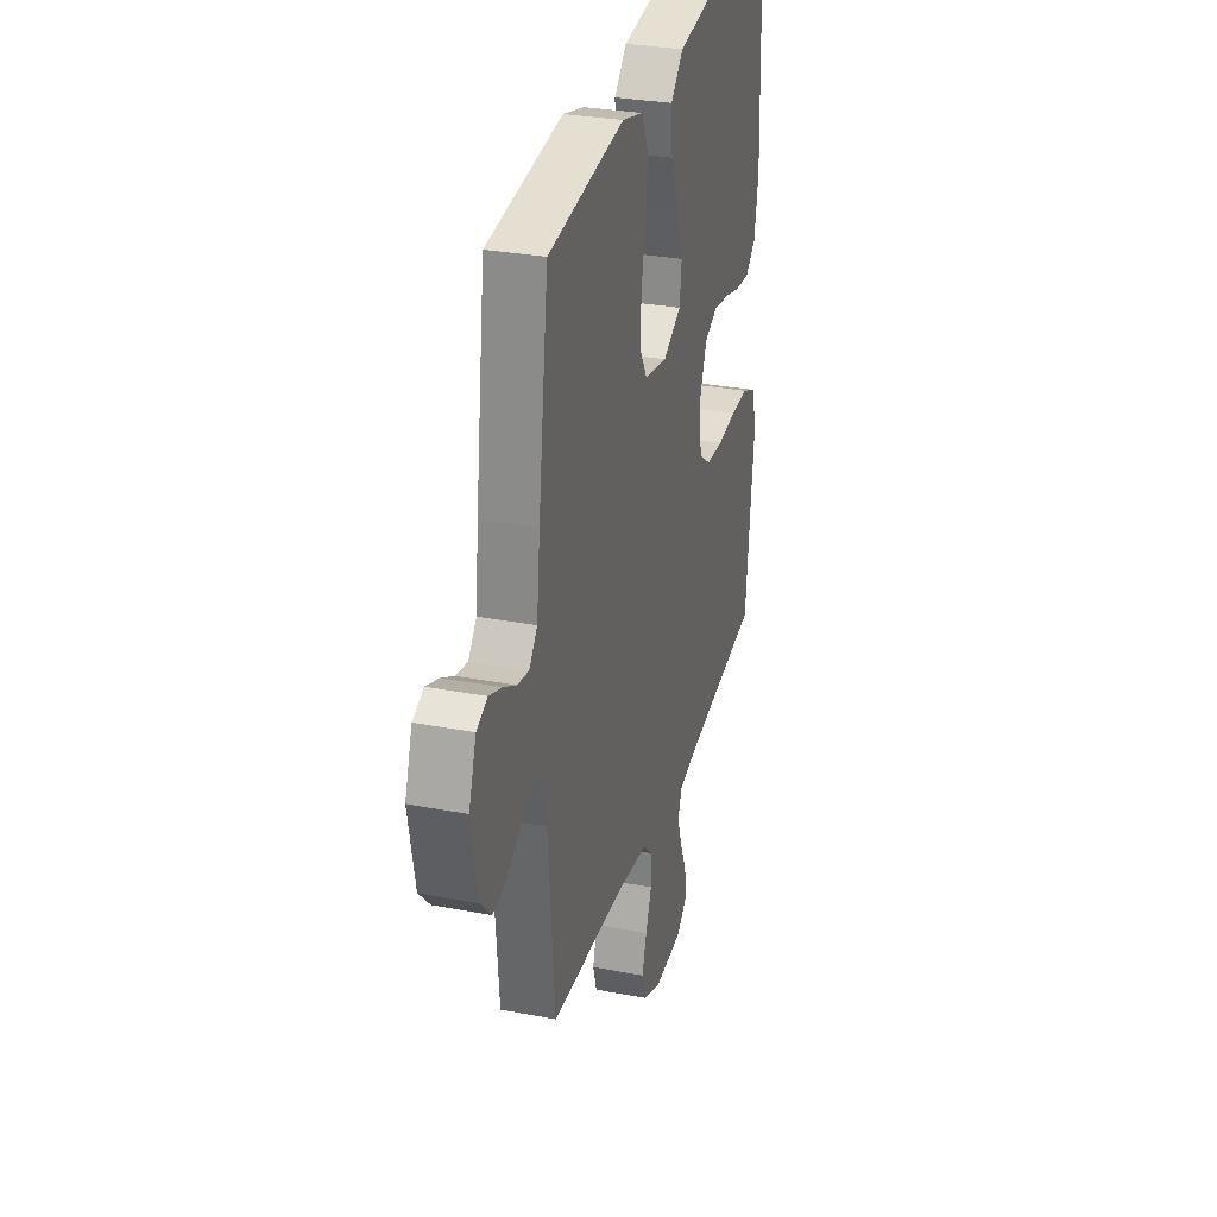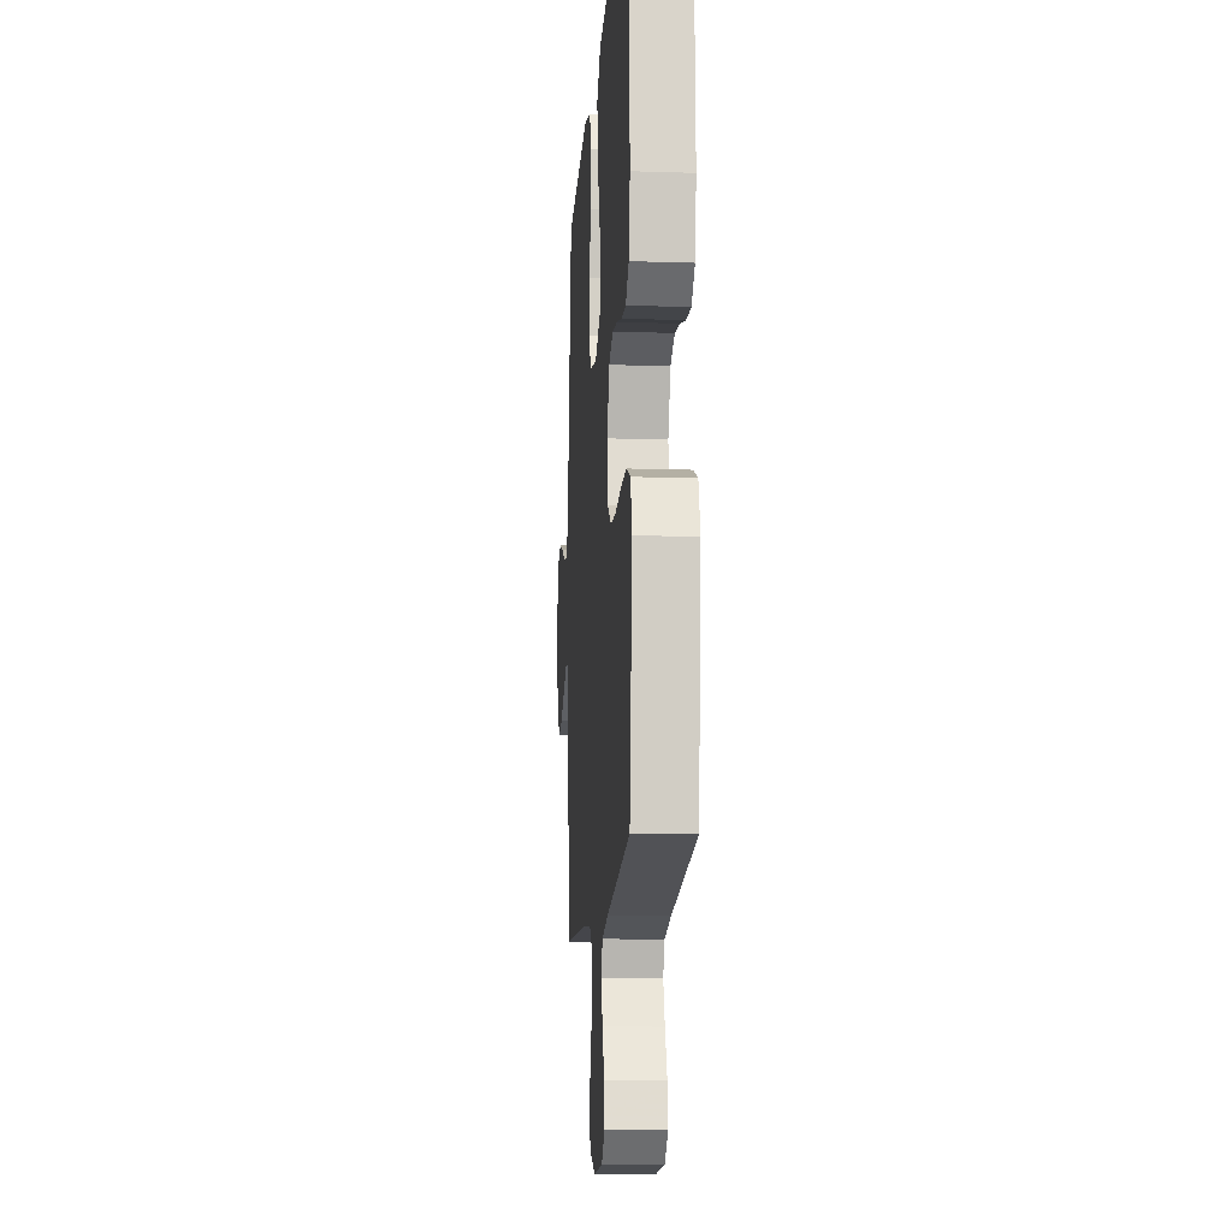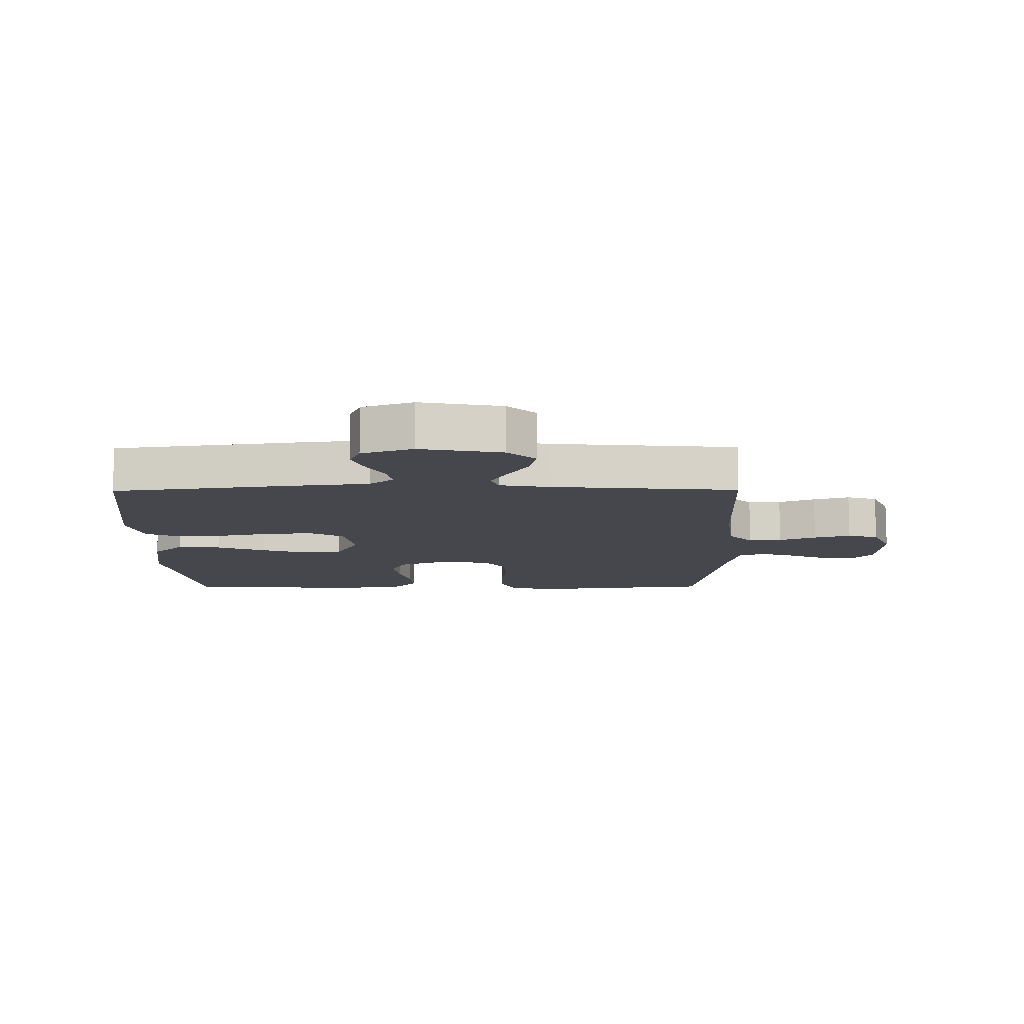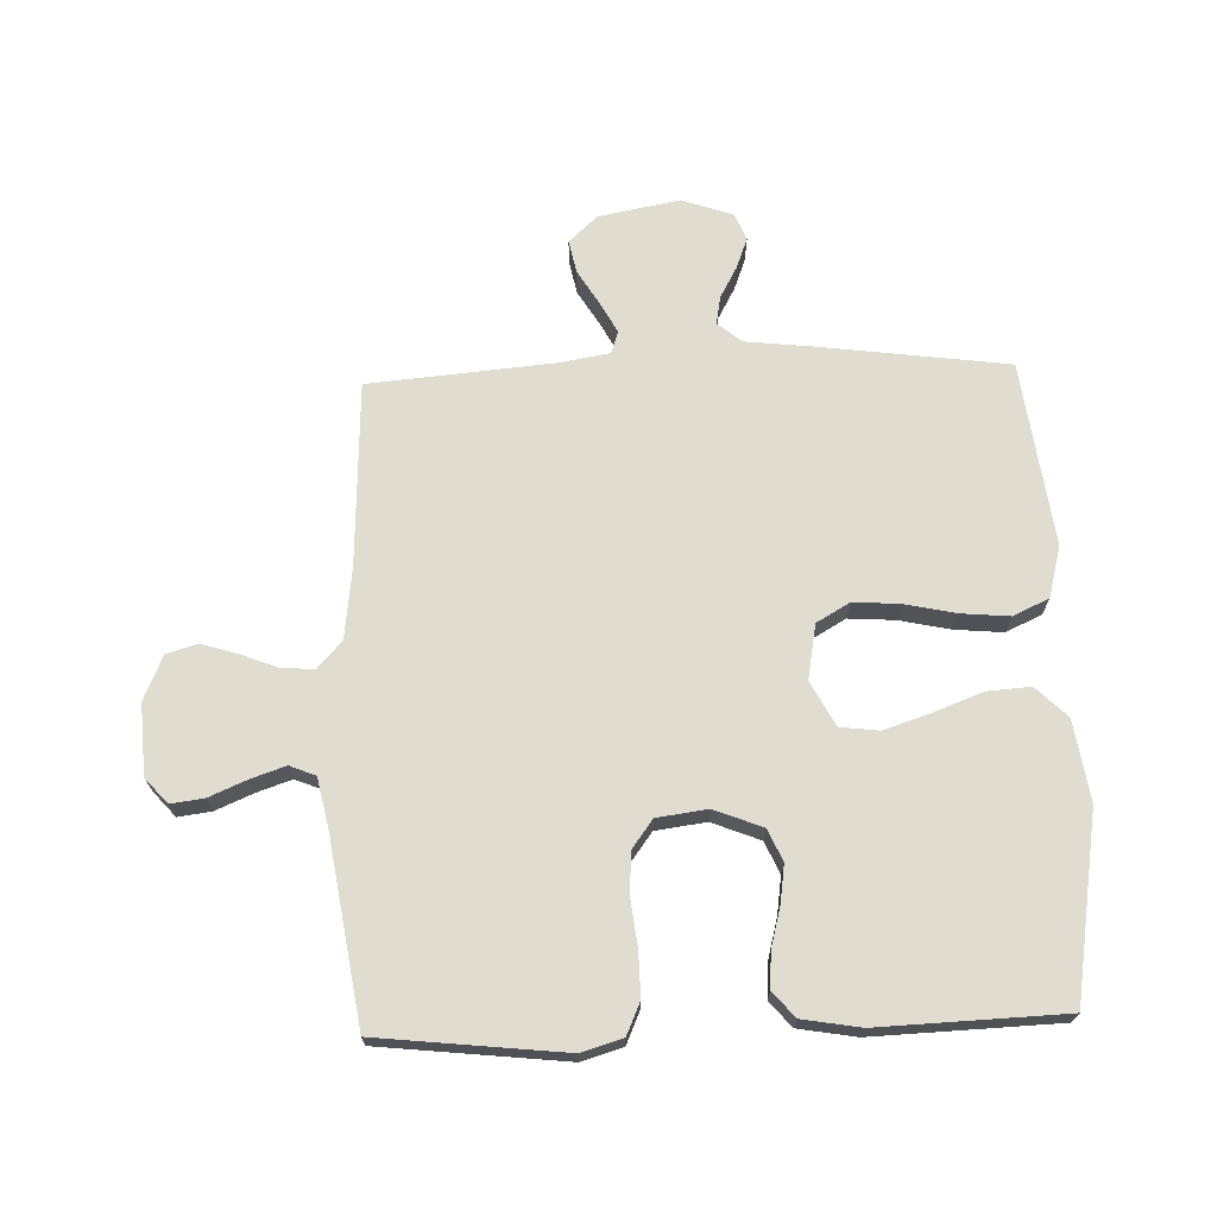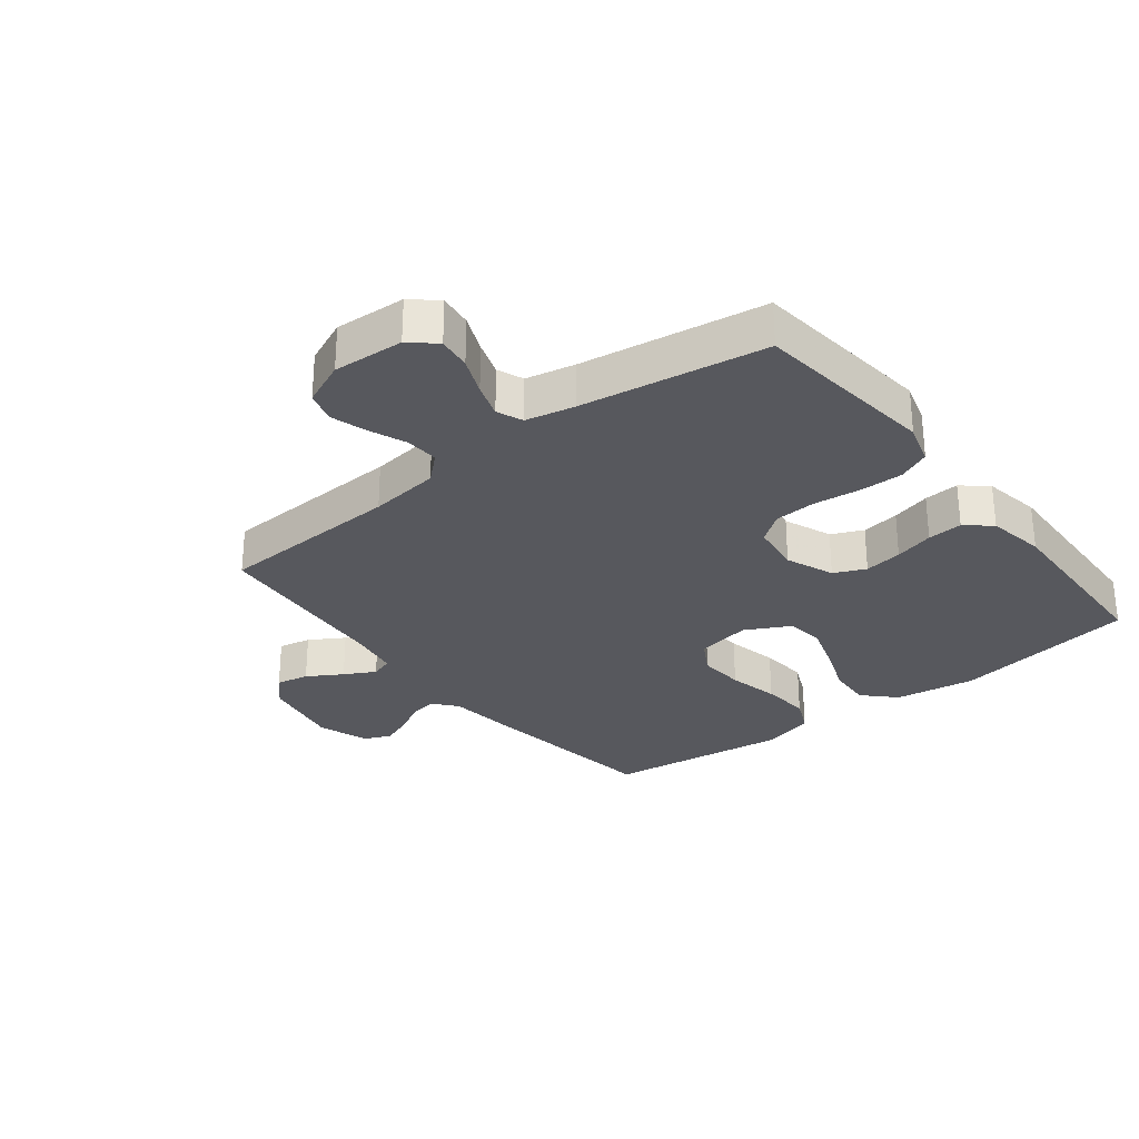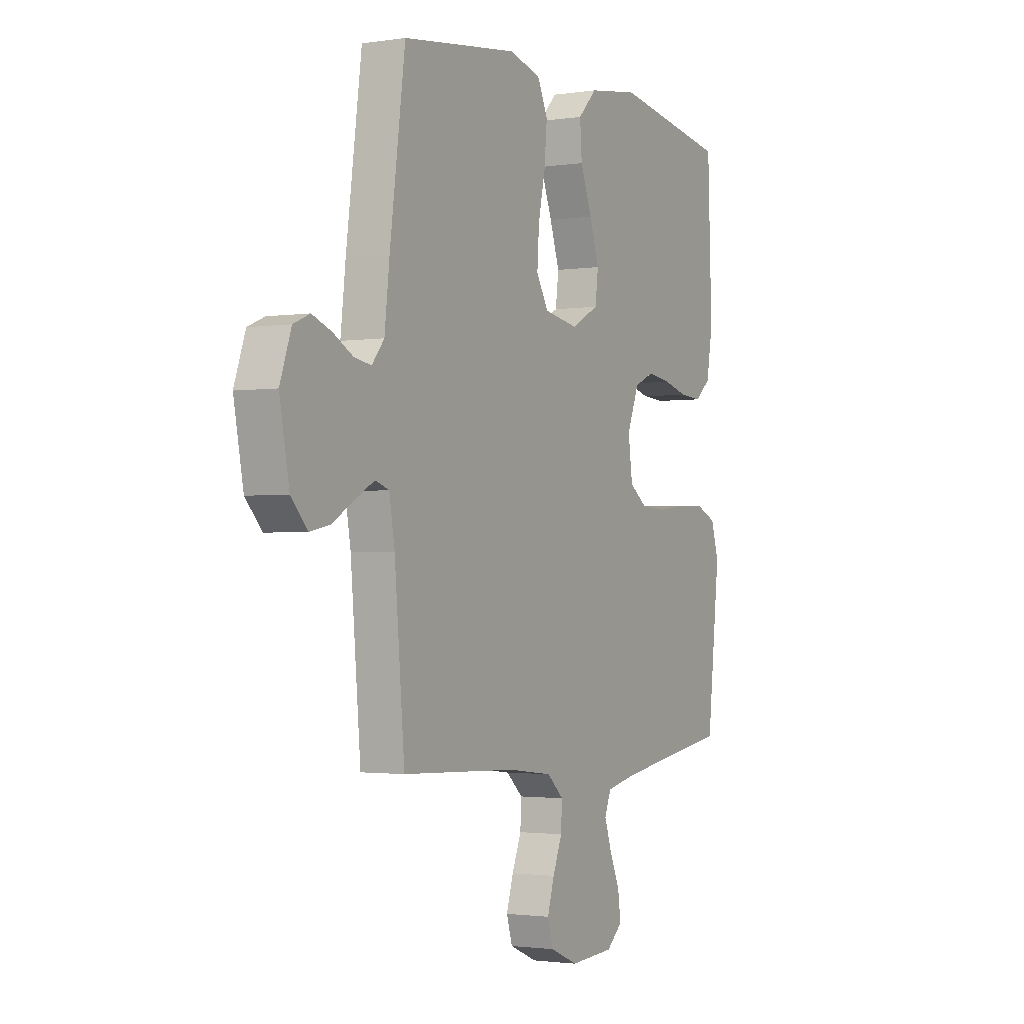
<metadata>
{"format":"obj","ext":"obj","renderer":"f3d","projection":"perspective","resolution":1024,"background":"white","views":[{"elev":30.4,"azim":105.5,"up":"+Z"},{"elev":-12.5,"azim":-94.4,"up":"+Z"},{"elev":-10.9,"azim":90.5,"up":"+Y"},{"elev":69.6,"azim":-91.9,"up":"+Y"},{"elev":-28.9,"azim":-141.8,"up":"+Y"},{"elev":-1.8,"azim":118.8,"up":"+Z"}]}
</metadata>
<code>
v 0.5 0.07 -0.5
v 0.2 0.07 -0.513
v 0.085 0.07 -0.527
v 0.042 0.07 -0.566
v 0.045 0.07 -0.62
v 0.069 0.07 -0.68
v 0.087 0.07 -0.739
v 0.072 0.07 -0.789
v 0 0.07 -0.82
v -0.115 0.07 -0.813
v -0.156 0.07 -0.777
v -0.149 0.07 -0.723
v -0.123 0.07 -0.662
v -0.104 0.07 -0.606
v -0.121 0.07 -0.564
v -0.2 0.07 -0.547
v -0.5 0.07 -0.5
v -0.533 0.07 -0.2
v -0.513 0.07 -0.133
v -0.461 0.07 -0.11
v -0.39 0.07 -0.111
v -0.314 0.07 -0.12
v -0.246 0.07 -0.116
v -0.2 0.07 -0.082
v -0.189 0.07 0
v -0.22 0.07 0.078
v -0.271 0.07 0.101
v -0.333 0.07 0.092
v -0.397 0.07 0.075
v -0.454 0.07 0.071
v -0.495 0.07 0.106
v -0.511 0.07 0.2
v -0.5 0.07 0.5
v -0.2 0.07 0.549
v -0.069 0.07 0.529
v -0.02 0.07 0.479
v -0.025 0.07 0.408
v -0.055 0.07 0.329
v -0.08 0.07 0.253
v -0.072 0.07 0.19
v 0 0.07 0.152
v 0.089 0.07 0.168
v 0.12 0.07 0.222
v 0.115 0.07 0.297
v 0.097 0.07 0.381
v 0.09 0.07 0.459
v 0.117 0.07 0.517
v 0.2 0.07 0.539
v 0.5 0.07 0.5
v 0.54 0.07 0.2
v 0.553 0.07 0.085
v 0.585 0.07 0.046
v 0.63 0.07 0.054
v 0.681 0.07 0.082
v 0.731 0.07 0.101
v 0.774 0.07 0.083
v 0.803 0.07 0
v 0.778 0.07 -0.132
v 0.735 0.07 -0.178
v 0.682 0.07 -0.167
v 0.626 0.07 -0.133
v 0.576 0.07 -0.106
v 0.54 0.07 -0.118
v 0.526 0.07 -0.2
v 0.5 0 -0.5
v 0.2 0 -0.513
v 0.085 0 -0.527
v 0.042 0 -0.566
v 0.045 0 -0.62
v 0.069 0 -0.68
v 0.087 0 -0.739
v 0.072 0 -0.789
v 0 0 -0.82
v -0.115 0 -0.813
v -0.156 0 -0.777
v -0.149 0 -0.723
v -0.123 0 -0.662
v -0.104 0 -0.606
v -0.121 0 -0.564
v -0.2 0 -0.547
v -0.5 0 -0.5
v -0.533 0 -0.2
v -0.513 0 -0.133
v -0.461 0 -0.11
v -0.39 0 -0.111
v -0.314 0 -0.12
v -0.246 0 -0.116
v -0.2 0 -0.082
v -0.189 0 0
v -0.22 0 0.078
v -0.271 0 0.101
v -0.333 0 0.092
v -0.397 0 0.075
v -0.454 0 0.071
v -0.495 0 0.106
v -0.511 0 0.2
v -0.5 0 0.5
v -0.2 0 0.549
v -0.069 0 0.529
v -0.02 0 0.479
v -0.025 0 0.408
v -0.055 0 0.329
v -0.08 0 0.253
v -0.072 0 0.19
v 0 0 0.152
v 0.089 0 0.168
v 0.12 0 0.222
v 0.115 0 0.297
v 0.097 0 0.381
v 0.09 0 0.459
v 0.117 0 0.517
v 0.2 0 0.539
v 0.5 0 0.5
v 0.54 0 0.2
v 0.553 0 0.085
v 0.585 0 0.046
v 0.63 0 0.054
v 0.681 0 0.082
v 0.731 0 0.101
v 0.774 0 0.083
v 0.803 0 0
v 0.778 0 -0.132
v 0.735 0 -0.178
v 0.682 0 -0.167
v 0.626 0 -0.133
v 0.576 0 -0.106
v 0.54 0 -0.118
v 0.526 0 -0.2
f 59 60 61
f 58 59 61
f 57 58 61
f 56 57 61
f 55 56 61
f 54 55 61
f 53 54 61
f 52 53 61 62
f 51 52 62 63
f 51 63 64
f 50 51 64
f 49 50 64
f 48 49 64
f 47 48 64
f 46 47 64
f 45 46 64
f 44 45 64
f 36 37 38
f 35 36 38
f 34 35 38
f 33 34 38
f 32 33 38
f 31 32 38
f 30 31 38
f 29 30 38
f 28 29 38
f 27 28 38 39
f 26 27 39 40
f 20 21 22
f 19 20 22
f 18 19 22
f 17 18 22
f 16 17 22
f 15 16 22 23
f 14 15 23 24
f 11 12 13
f 10 11 13
f 9 10 13
f 8 9 13
f 7 8 13
f 6 7 13
f 5 6 13
f 4 5 13 14
f 14 24 25
f 4 14 25
f 3 4 25
f 64 1 2
f 44 64 2
f 43 44 2
f 26 40 41
f 25 26 41
f 3 25 41
f 2 3 41
f 2 41 42
f 2 42 43
f 125 124 123
f 125 123 122
f 125 122 121
f 125 121 120
f 125 120 119
f 125 119 118
f 125 118 117
f 126 125 117 116
f 127 126 116 115
f 128 127 115
f 128 115 114
f 128 114 113
f 128 113 112
f 128 112 111
f 128 111 110
f 128 110 109
f 128 109 108
f 102 101 100
f 102 100 99
f 102 99 98
f 102 98 97
f 102 97 96
f 102 96 95
f 102 95 94
f 102 94 93
f 102 93 92
f 103 102 92 91
f 104 103 91 90
f 86 85 84
f 86 84 83
f 86 83 82
f 86 82 81
f 86 81 80
f 87 86 80 79
f 88 87 79 78
f 77 76 75
f 77 75 74
f 77 74 73
f 77 73 72
f 77 72 71
f 77 71 70
f 77 70 69
f 78 77 69 68
f 89 88 78
f 89 78 68
f 89 68 67
f 66 65 128
f 66 128 108
f 66 108 107
f 105 104 90
f 105 90 89
f 105 89 67
f 105 67 66
f 106 105 66
f 107 106 66
f 1 65 66 2
f 2 66 67 3
f 3 67 68 4
f 4 68 69 5
f 5 69 70 6
f 6 70 71 7
f 7 71 72 8
f 8 72 73 9
f 9 73 74 10
f 10 74 75 11
f 11 75 76 12
f 12 76 77 13
f 13 77 78 14
f 14 78 79 15
f 15 79 80 16
f 16 80 81 17
f 17 81 82 18
f 18 82 83 19
f 19 83 84 20
f 20 84 85 21
f 21 85 86 22
f 22 86 87 23
f 23 87 88 24
f 24 88 89 25
f 25 89 90 26
f 26 90 91 27
f 27 91 92 28
f 28 92 93 29
f 29 93 94 30
f 30 94 95 31
f 31 95 96 32
f 32 96 97 33
f 33 97 98 34
f 34 98 99 35
f 35 99 100 36
f 36 100 101 37
f 37 101 102 38
f 38 102 103 39
f 39 103 104 40
f 40 104 105 41
f 41 105 106 42
f 42 106 107 43
f 43 107 108 44
f 44 108 109 45
f 45 109 110 46
f 46 110 111 47
f 47 111 112 48
f 48 112 113 49
f 49 113 114 50
f 50 114 115 51
f 51 115 116 52
f 52 116 117 53
f 53 117 118 54
f 54 118 119 55
f 55 119 120 56
f 56 120 121 57
f 57 121 122 58
f 58 122 123 59
f 59 123 124 60
f 60 124 125 61
f 61 125 126 62
f 62 126 127 63
f 63 127 128 64
f 64 128 65 1

</code>
